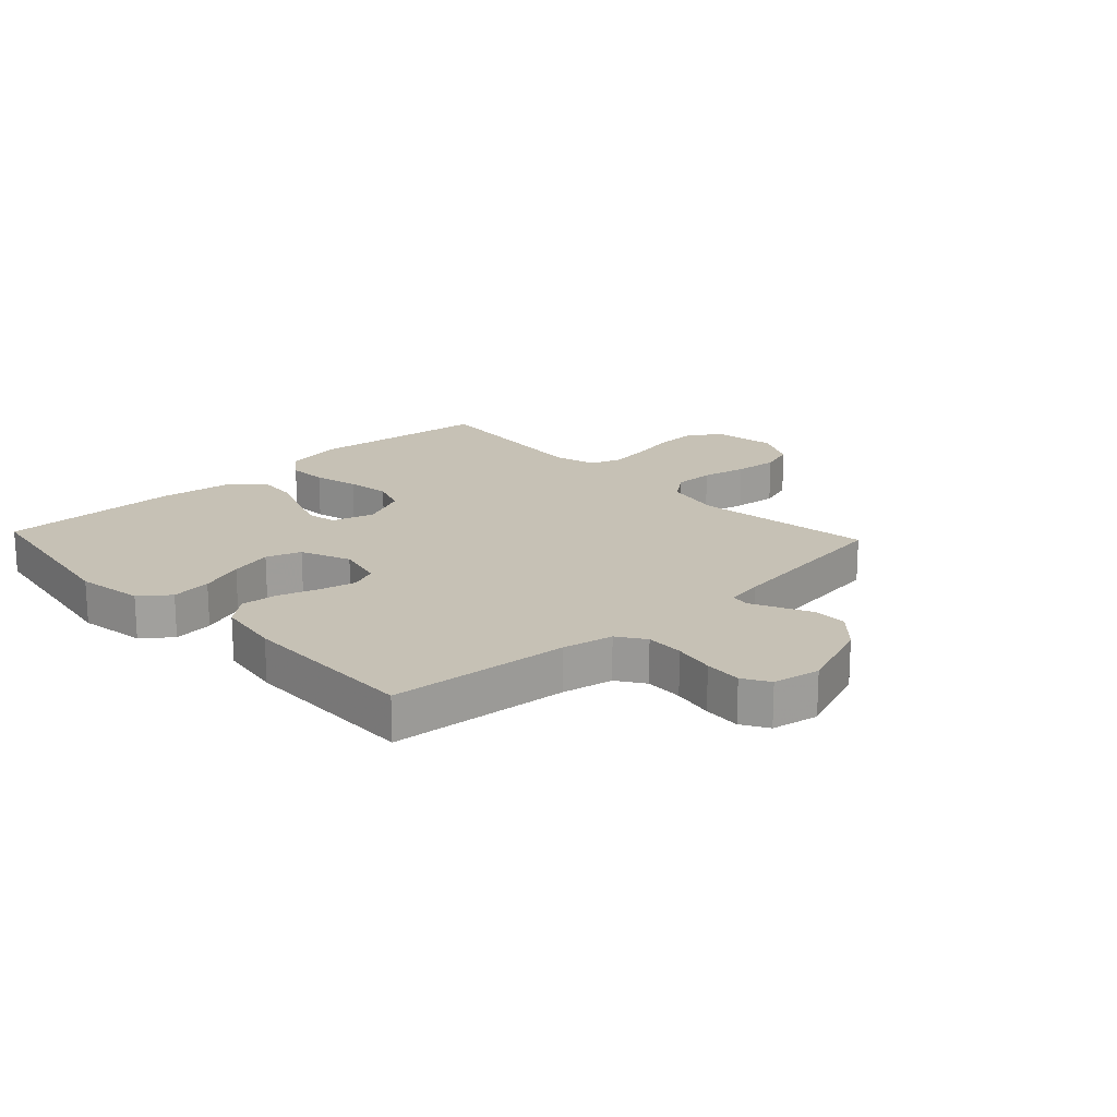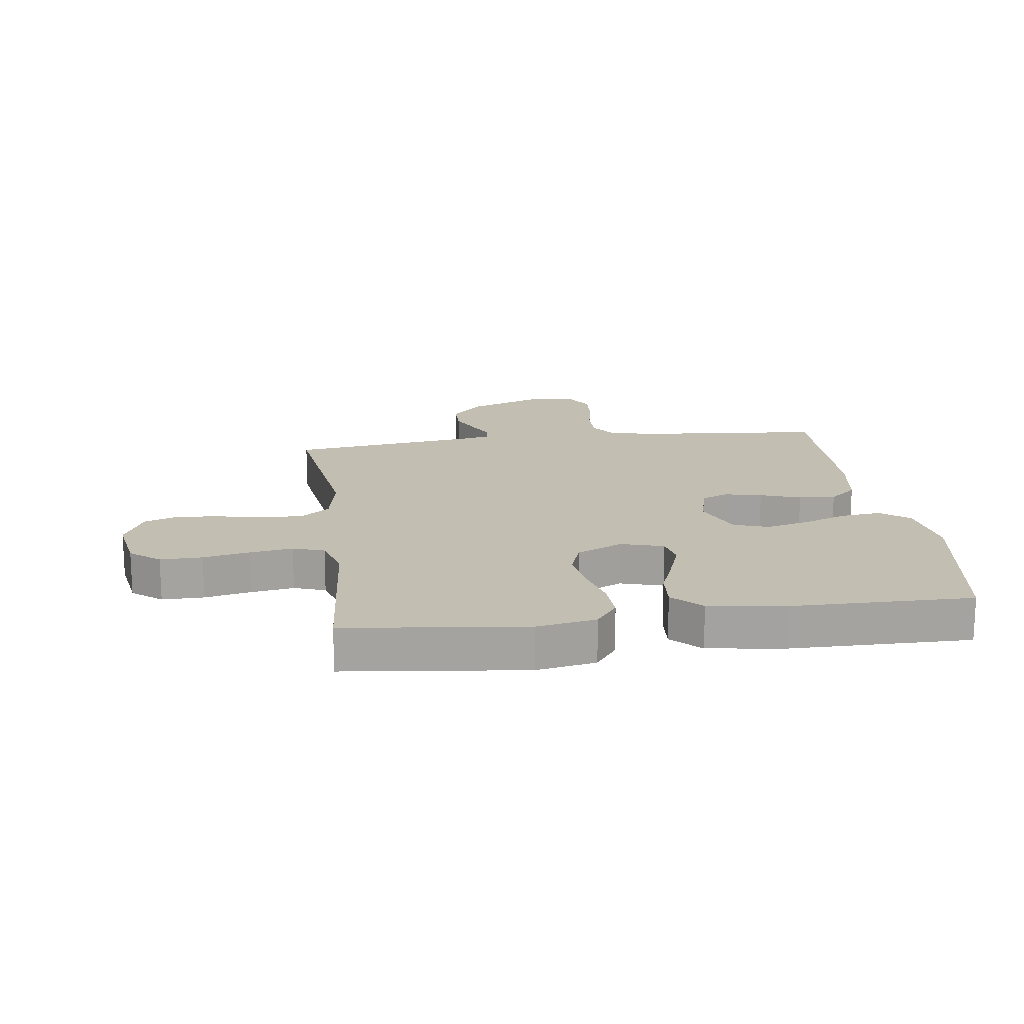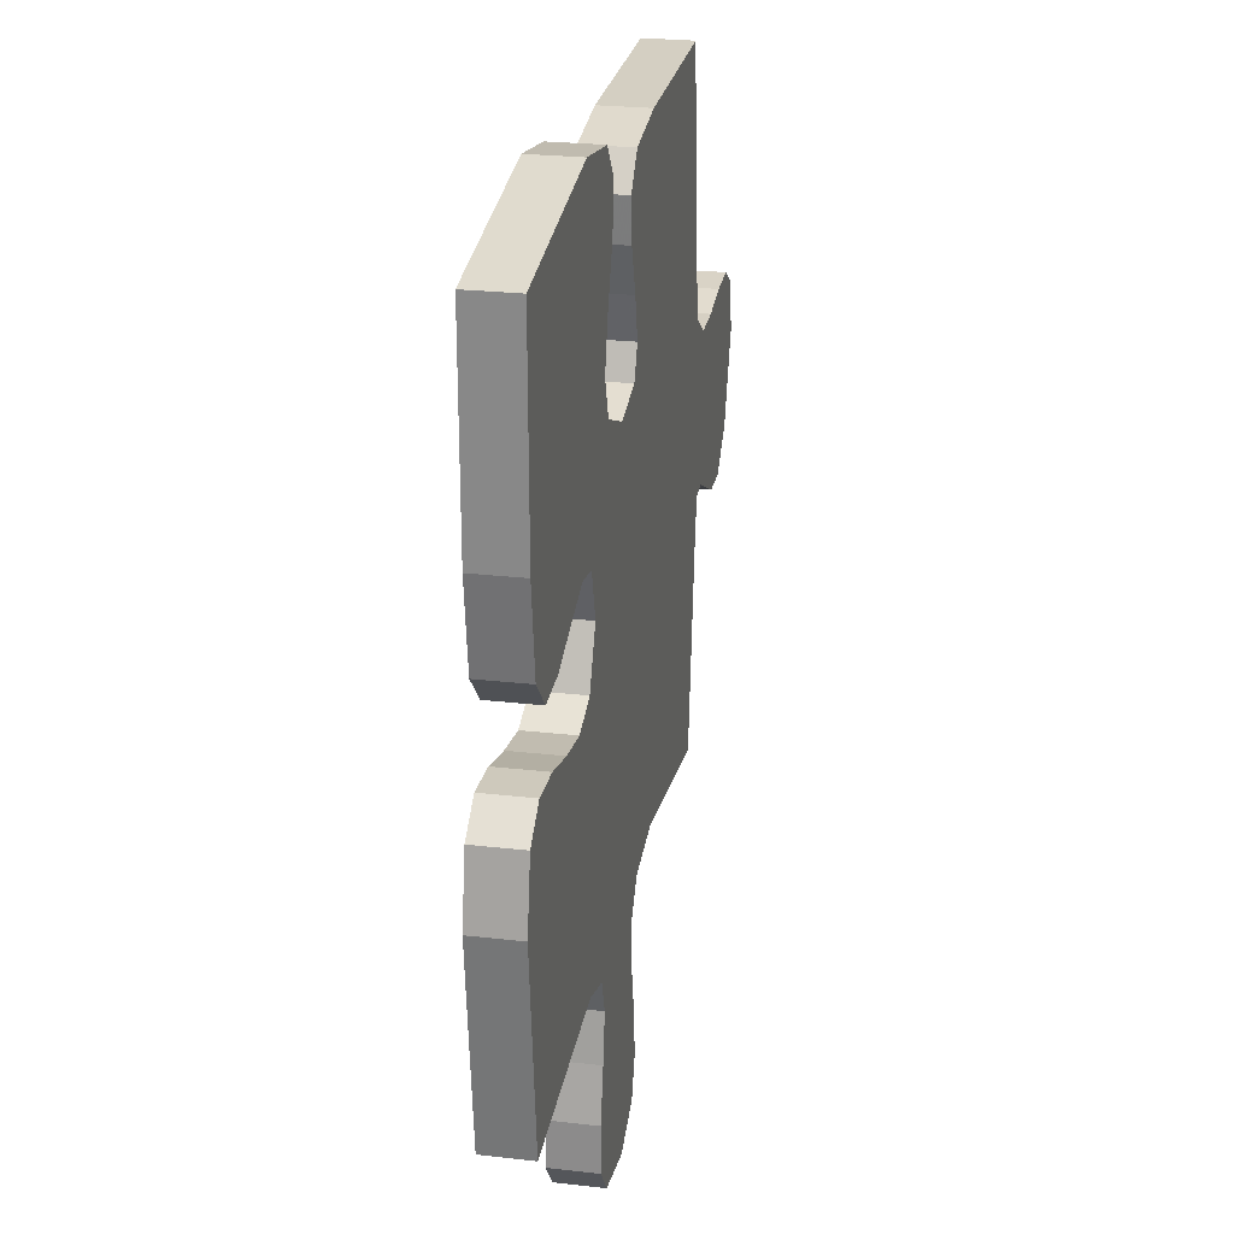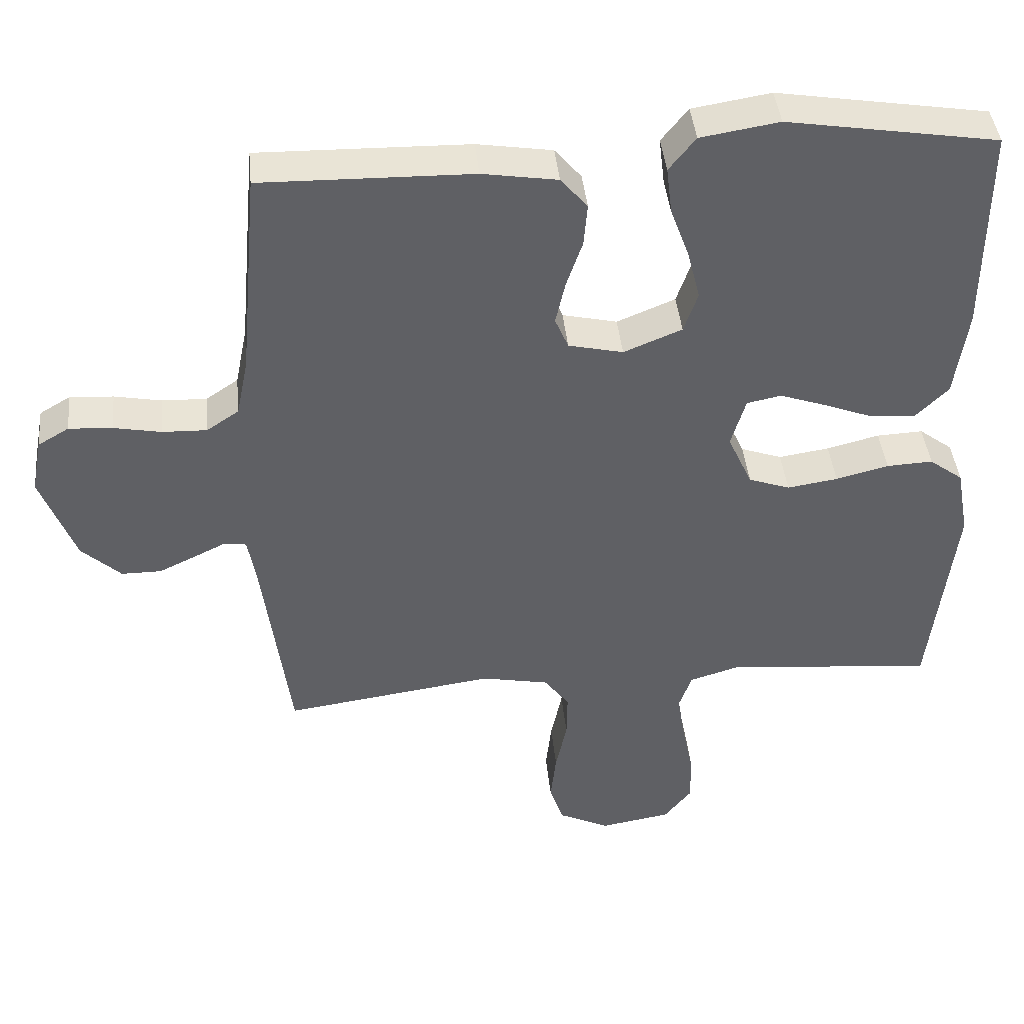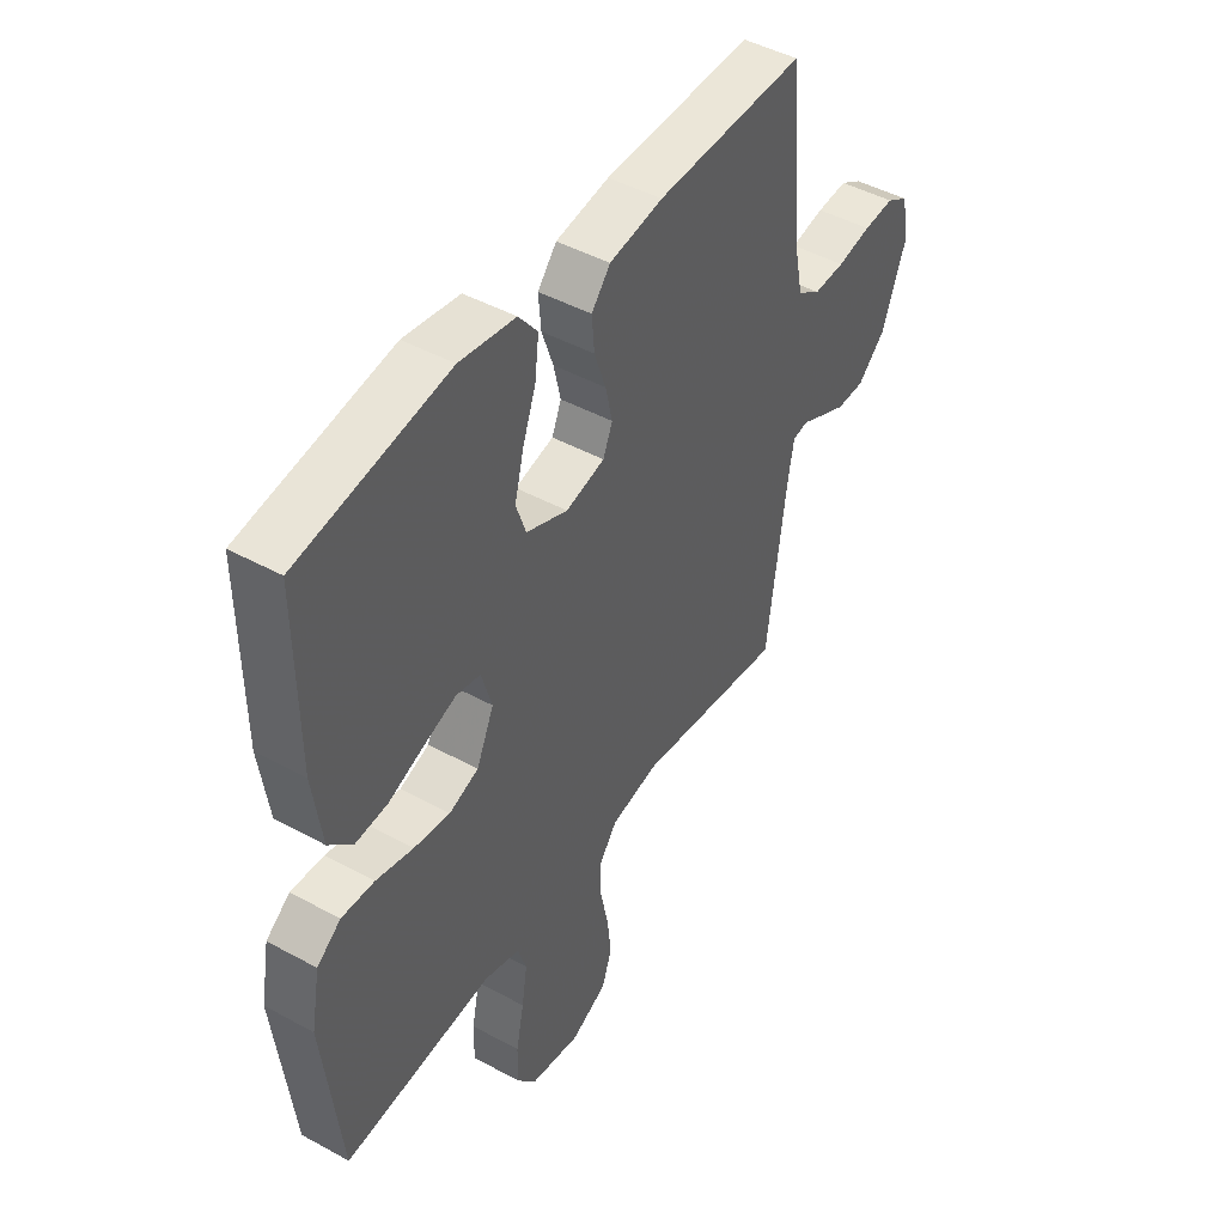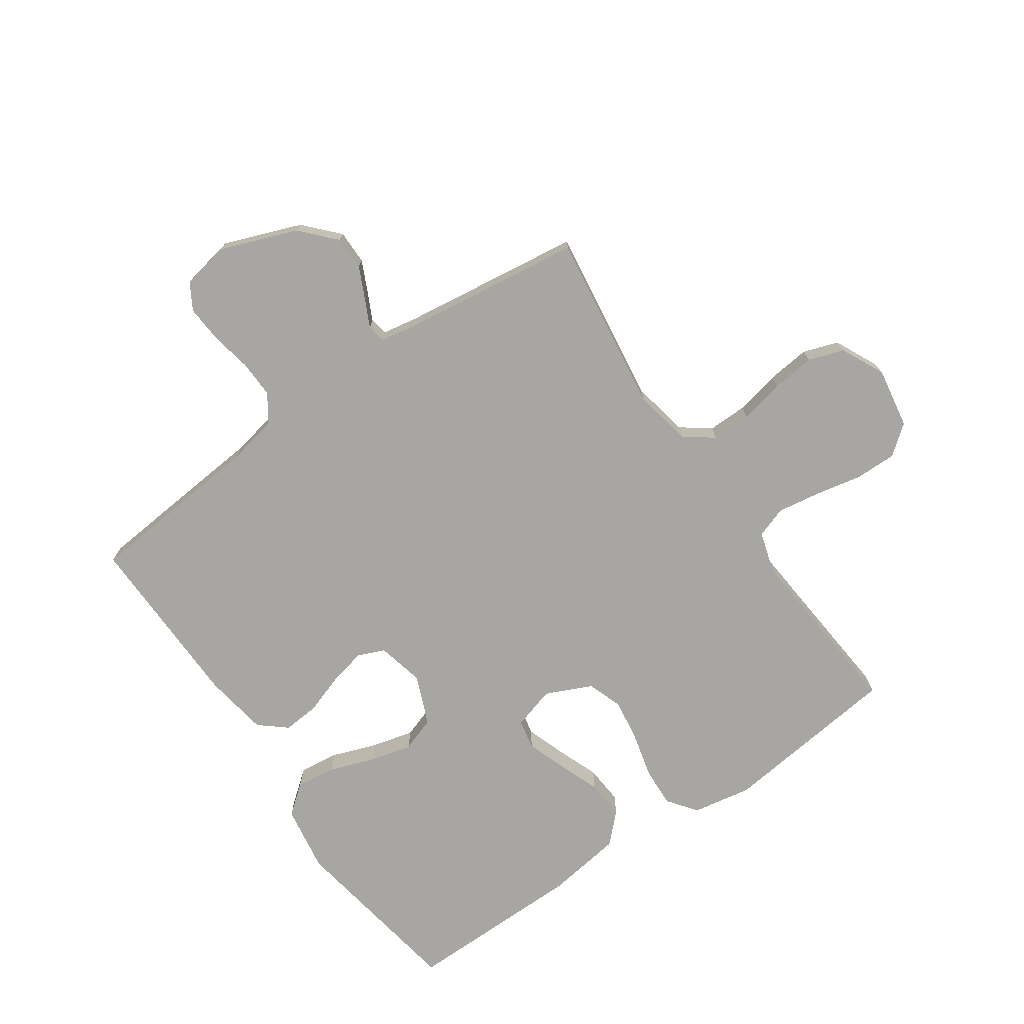
<metadata>
{"format":"obj","ext":"obj","renderer":"f3d","projection":"perspective","resolution":1024,"background":"white","views":[{"elev":18.7,"azim":46.8,"up":"+Y"},{"elev":17.3,"azim":-97.7,"up":"+Y"},{"elev":24.8,"azim":-79.3,"up":"+Z"},{"elev":42.1,"azim":174.3,"up":"+Z"},{"elev":45.9,"azim":-57.9,"up":"+Z"},{"elev":-74.0,"azim":124.7,"up":"+Y"}]}
</metadata>
<code>
v -0.5 0.07 -0.5
v -0.535 0.07 -0.2
v -0.517 0.07 -0.101
v -0.469 0.07 -0.065
v -0.403 0.07 -0.068
v -0.328 0.07 -0.087
v -0.256 0.07 -0.098
v -0.197 0.07 -0.077
v -0.162 0.07 0
v -0.183 0.07 0.071
v -0.232 0.07 0.081
v -0.298 0.07 0.058
v -0.368 0.07 0.031
v -0.433 0.07 0.026
v -0.48 0.07 0.073
v -0.498 0.07 0.2
v -0.5 0.07 0.5
v -0.2 0.07 0.549
v -0.088 0.07 0.531
v -0.05 0.07 0.483
v -0.058 0.07 0.416
v -0.085 0.07 0.342
v -0.103 0.07 0.271
v -0.083 0.07 0.213
v 0 0.07 0.179
v 0.078 0.07 0.197
v 0.097 0.07 0.242
v 0.083 0.07 0.304
v 0.06 0.07 0.371
v 0.055 0.07 0.432
v 0.093 0.07 0.477
v 0.2 0.07 0.494
v 0.5 0.07 0.5
v 0.527 0.07 0.2
v 0.544 0.07 0.116
v 0.59 0.07 0.085
v 0.653 0.07 0.087
v 0.721 0.07 0.1
v 0.783 0.07 0.104
v 0.827 0.07 0.078
v 0.842 0.07 0
v 0.793 0.07 -0.129
v 0.737 0.07 -0.181
v 0.68 0.07 -0.181
v 0.627 0.07 -0.156
v 0.582 0.07 -0.134
v 0.551 0.07 -0.139
v 0.54 0.07 -0.2
v 0.5 0.07 -0.5
v 0.2 0.07 -0.458
v 0.104 0.07 -0.477
v 0.068 0.07 -0.525
v 0.069 0.07 -0.591
v 0.085 0.07 -0.666
v 0.093 0.07 -0.738
v 0.073 0.07 -0.797
v 0 0.07 -0.832
v -0.101 0.07 -0.815
v -0.14 0.07 -0.766
v -0.139 0.07 -0.696
v -0.123 0.07 -0.618
v -0.112 0.07 -0.547
v -0.13 0.07 -0.495
v -0.2 0.07 -0.474
v -0.5 0 -0.5
v -0.535 0 -0.2
v -0.517 0 -0.101
v -0.469 0 -0.065
v -0.403 0 -0.068
v -0.328 0 -0.087
v -0.256 0 -0.098
v -0.197 0 -0.077
v -0.162 0 0
v -0.183 0 0.071
v -0.232 0 0.081
v -0.298 0 0.058
v -0.368 0 0.031
v -0.433 0 0.026
v -0.48 0 0.073
v -0.498 0 0.2
v -0.5 0 0.5
v -0.2 0 0.549
v -0.088 0 0.531
v -0.05 0 0.483
v -0.058 0 0.416
v -0.085 0 0.342
v -0.103 0 0.271
v -0.083 0 0.213
v 0 0 0.179
v 0.078 0 0.197
v 0.097 0 0.242
v 0.083 0 0.304
v 0.06 0 0.371
v 0.055 0 0.432
v 0.093 0 0.477
v 0.2 0 0.494
v 0.5 0 0.5
v 0.527 0 0.2
v 0.544 0 0.116
v 0.59 0 0.085
v 0.653 0 0.087
v 0.721 0 0.1
v 0.783 0 0.104
v 0.827 0 0.078
v 0.842 0 0
v 0.793 0 -0.129
v 0.737 0 -0.181
v 0.68 0 -0.181
v 0.627 0 -0.156
v 0.582 0 -0.134
v 0.551 0 -0.139
v 0.54 0 -0.2
v 0.5 0 -0.5
v 0.2 0 -0.458
v 0.104 0 -0.477
v 0.068 0 -0.525
v 0.069 0 -0.591
v 0.085 0 -0.666
v 0.093 0 -0.738
v 0.073 0 -0.797
v 0 0 -0.832
v -0.101 0 -0.815
v -0.14 0 -0.766
v -0.139 0 -0.696
v -0.123 0 -0.618
v -0.112 0 -0.547
v -0.13 0 -0.495
v -0.2 0 -0.474
f 59 60 61
f 58 59 61
f 57 58 61
f 56 57 61
f 55 56 61
f 54 55 61
f 53 54 61
f 52 53 61 62
f 51 52 62 63
f 48 49 50
f 51 63 64
f 50 51 64
f 48 50 64
f 47 48 64
f 44 45 46
f 43 44 46
f 42 43 46
f 41 42 46
f 40 41 46
f 39 40 46
f 38 39 46
f 37 38 46
f 36 37 46 47
f 32 33 34
f 31 32 34
f 30 31 34
f 29 30 34
f 28 29 34
f 27 28 34 35
f 36 47 64
f 35 36 64
f 27 35 64
f 26 27 64
f 20 21 22
f 19 20 22
f 18 19 22
f 17 18 22
f 16 17 22
f 15 16 22
f 14 15 22
f 13 14 22
f 12 13 22
f 11 12 22 23
f 10 11 23 24
f 4 5 6
f 3 4 6
f 2 3 6
f 1 2 6
f 64 1 6
f 64 6 7
f 25 26 64
f 9 10 24 25
f 8 9 25 64
f 7 8 64
f 125 124 123
f 125 123 122
f 125 122 121
f 125 121 120
f 125 120 119
f 125 119 118
f 125 118 117
f 126 125 117 116
f 127 126 116 115
f 114 113 112
f 128 127 115
f 128 115 114
f 128 114 112
f 128 112 111
f 110 109 108
f 110 108 107
f 110 107 106
f 110 106 105
f 110 105 104
f 110 104 103
f 110 103 102
f 110 102 101
f 111 110 101 100
f 98 97 96
f 98 96 95
f 98 95 94
f 98 94 93
f 98 93 92
f 99 98 92 91
f 128 111 100
f 128 100 99
f 128 99 91
f 128 91 90
f 86 85 84
f 86 84 83
f 86 83 82
f 86 82 81
f 86 81 80
f 86 80 79
f 86 79 78
f 86 78 77
f 86 77 76
f 87 86 76 75
f 88 87 75 74
f 70 69 68
f 70 68 67
f 70 67 66
f 70 66 65
f 70 65 128
f 71 70 128
f 128 90 89
f 89 88 74 73
f 128 89 73 72
f 128 72 71
f 1 65 66 2
f 2 66 67 3
f 3 67 68 4
f 4 68 69 5
f 5 69 70 6
f 6 70 71 7
f 7 71 72 8
f 8 72 73 9
f 9 73 74 10
f 10 74 75 11
f 11 75 76 12
f 12 76 77 13
f 13 77 78 14
f 14 78 79 15
f 15 79 80 16
f 16 80 81 17
f 17 81 82 18
f 18 82 83 19
f 19 83 84 20
f 20 84 85 21
f 21 85 86 22
f 22 86 87 23
f 23 87 88 24
f 24 88 89 25
f 25 89 90 26
f 26 90 91 27
f 27 91 92 28
f 28 92 93 29
f 29 93 94 30
f 30 94 95 31
f 31 95 96 32
f 32 96 97 33
f 33 97 98 34
f 34 98 99 35
f 35 99 100 36
f 36 100 101 37
f 37 101 102 38
f 38 102 103 39
f 39 103 104 40
f 40 104 105 41
f 41 105 106 42
f 42 106 107 43
f 43 107 108 44
f 44 108 109 45
f 45 109 110 46
f 46 110 111 47
f 47 111 112 48
f 48 112 113 49
f 49 113 114 50
f 50 114 115 51
f 51 115 116 52
f 52 116 117 53
f 53 117 118 54
f 54 118 119 55
f 55 119 120 56
f 56 120 121 57
f 57 121 122 58
f 58 122 123 59
f 59 123 124 60
f 60 124 125 61
f 61 125 126 62
f 62 126 127 63
f 63 127 128 64
f 64 128 65 1

</code>
